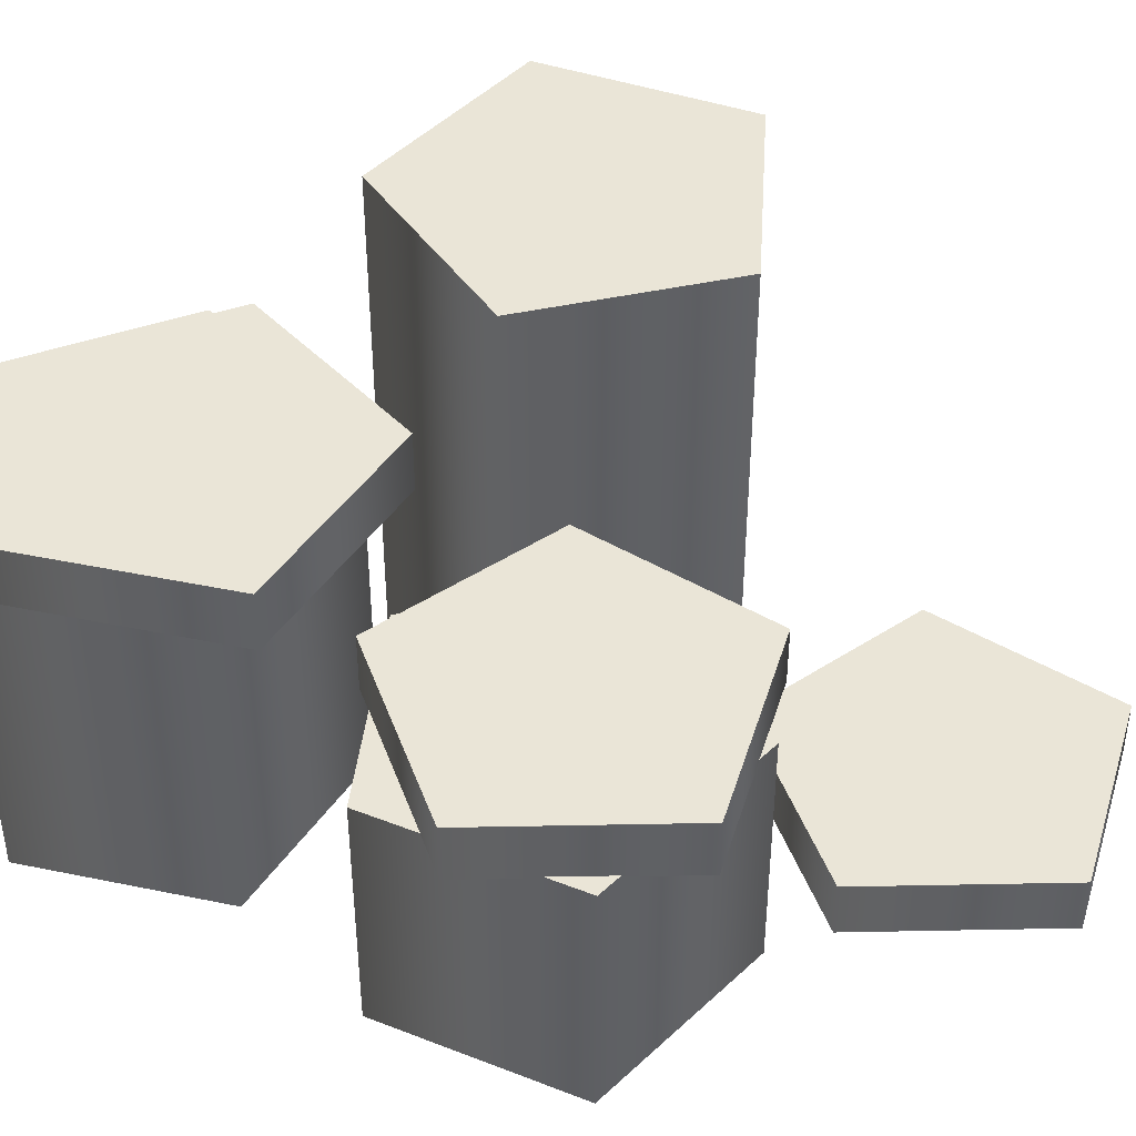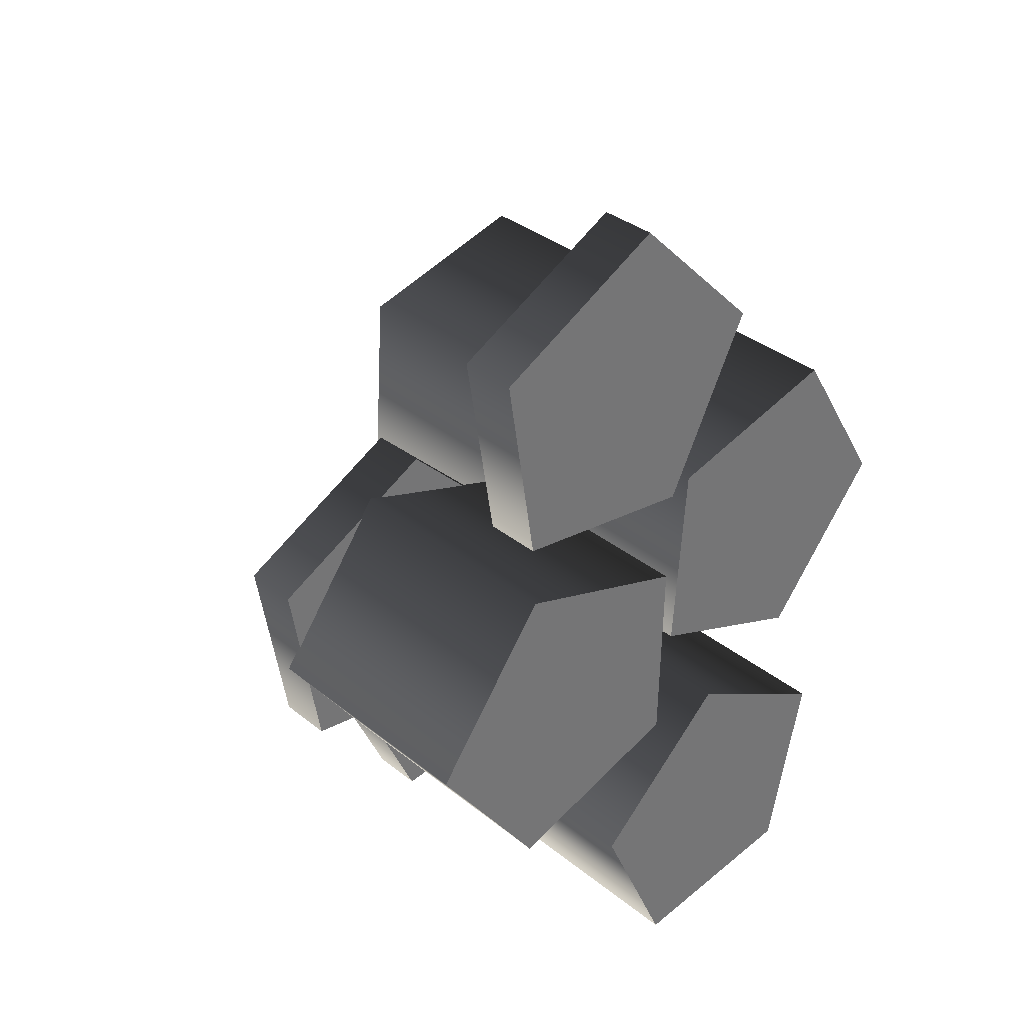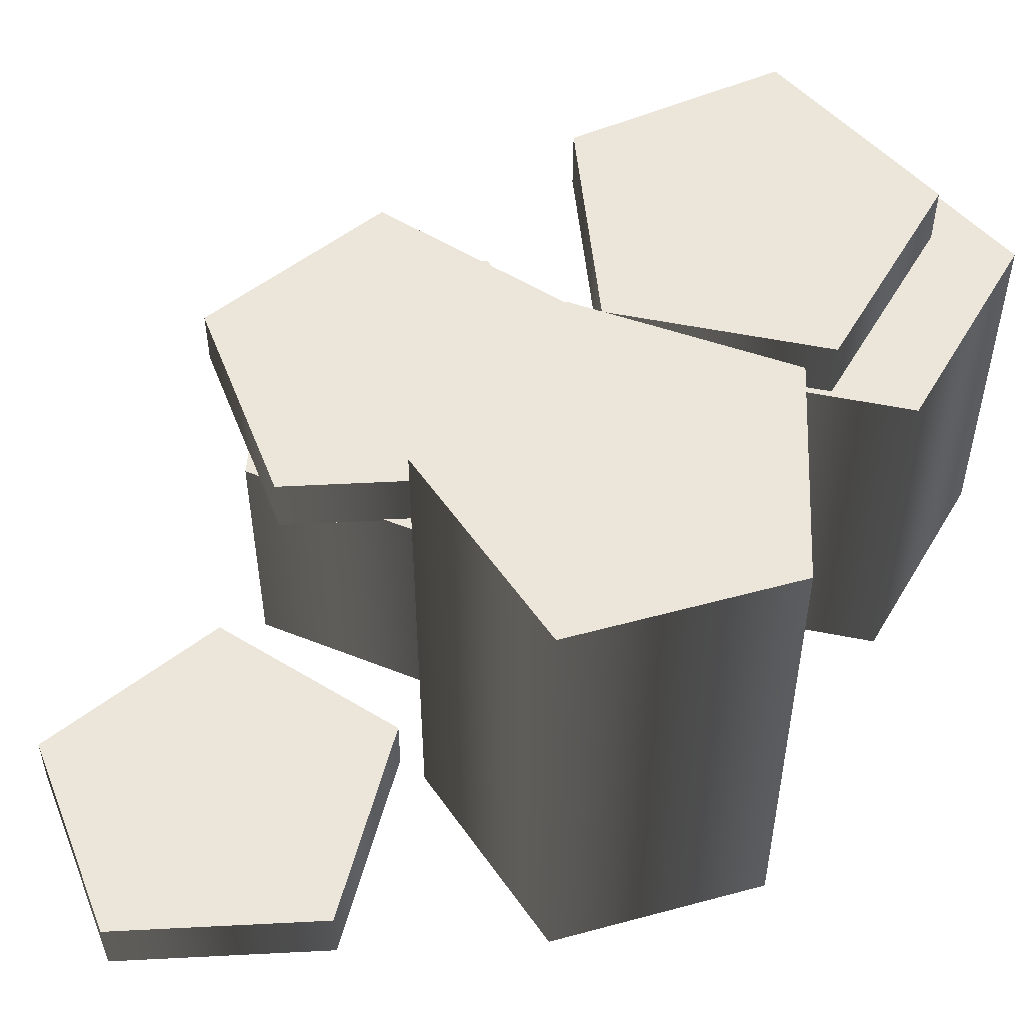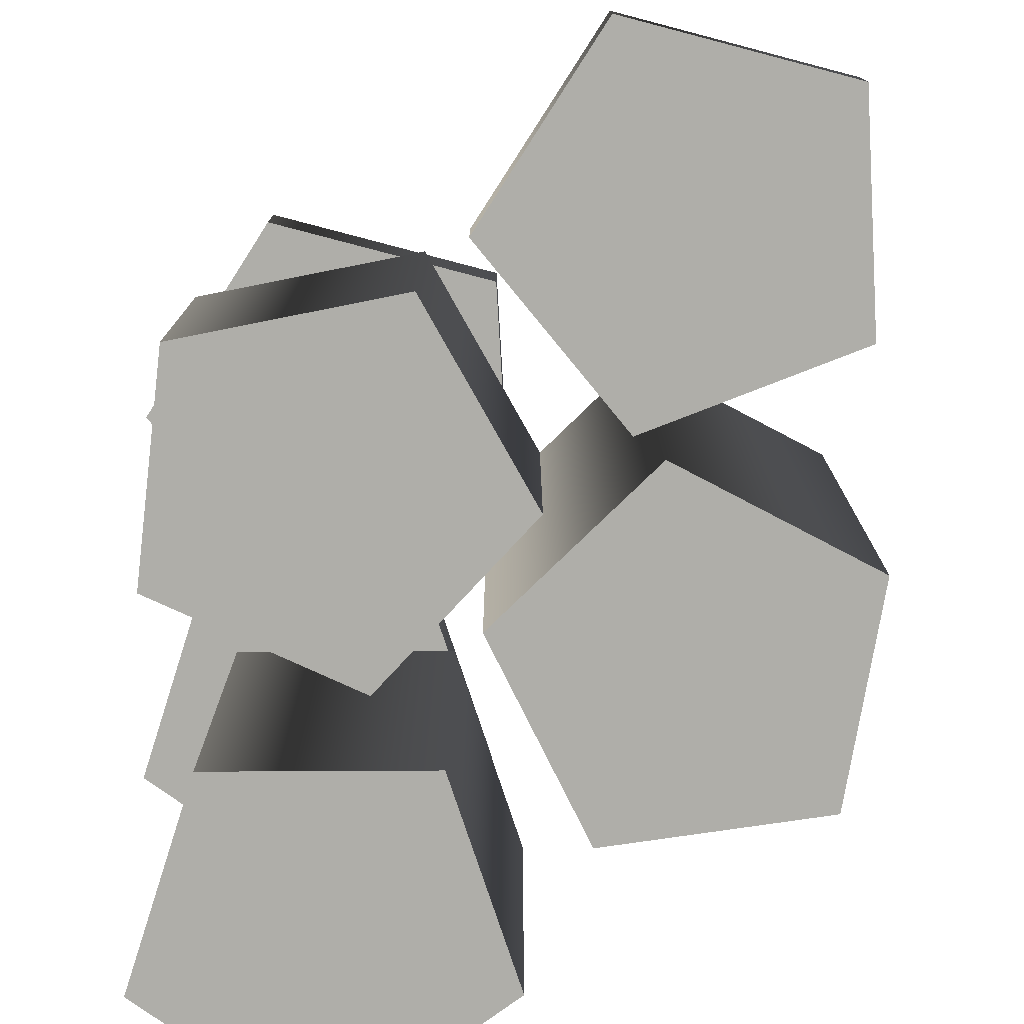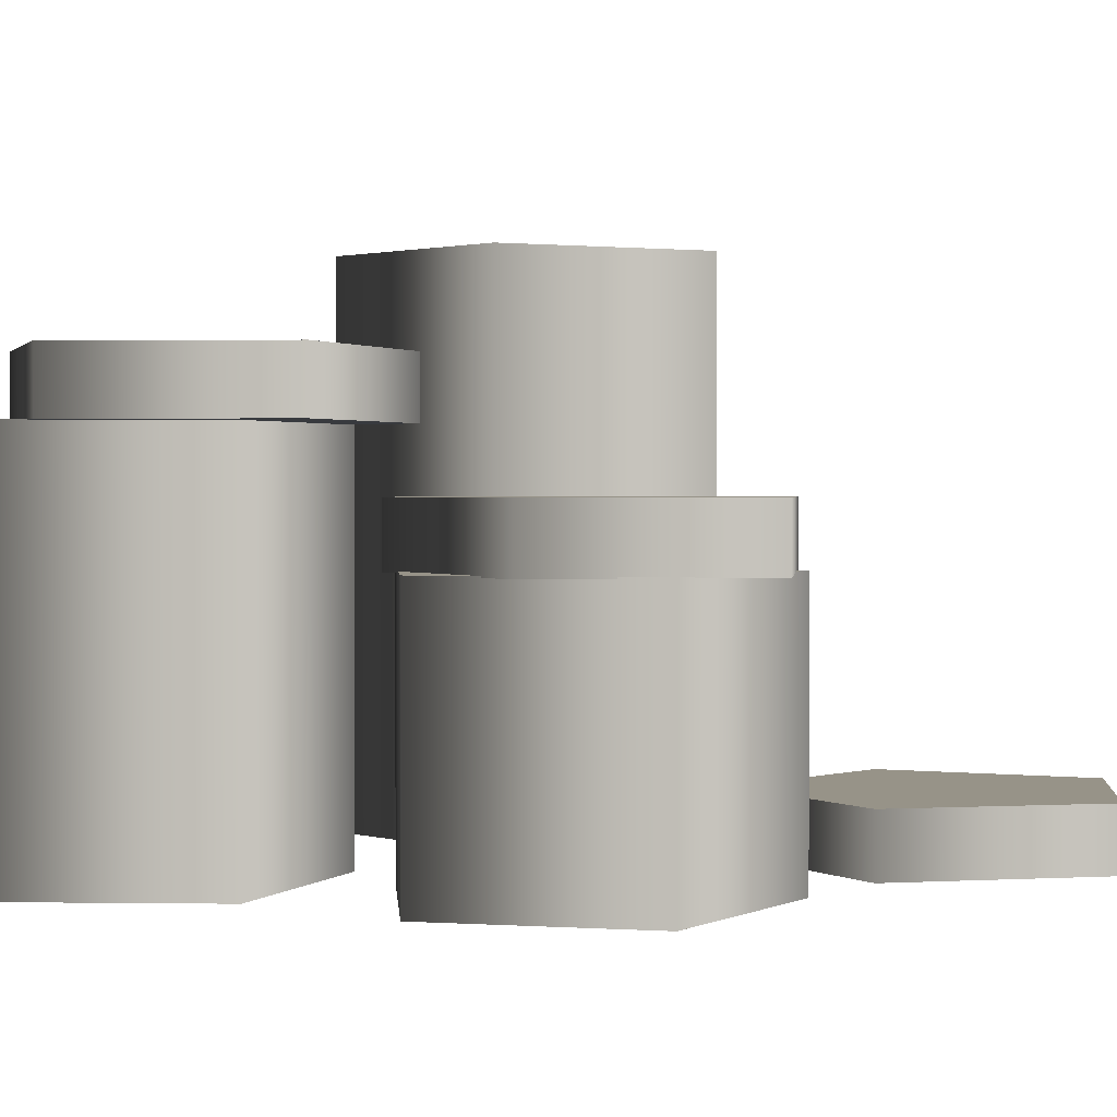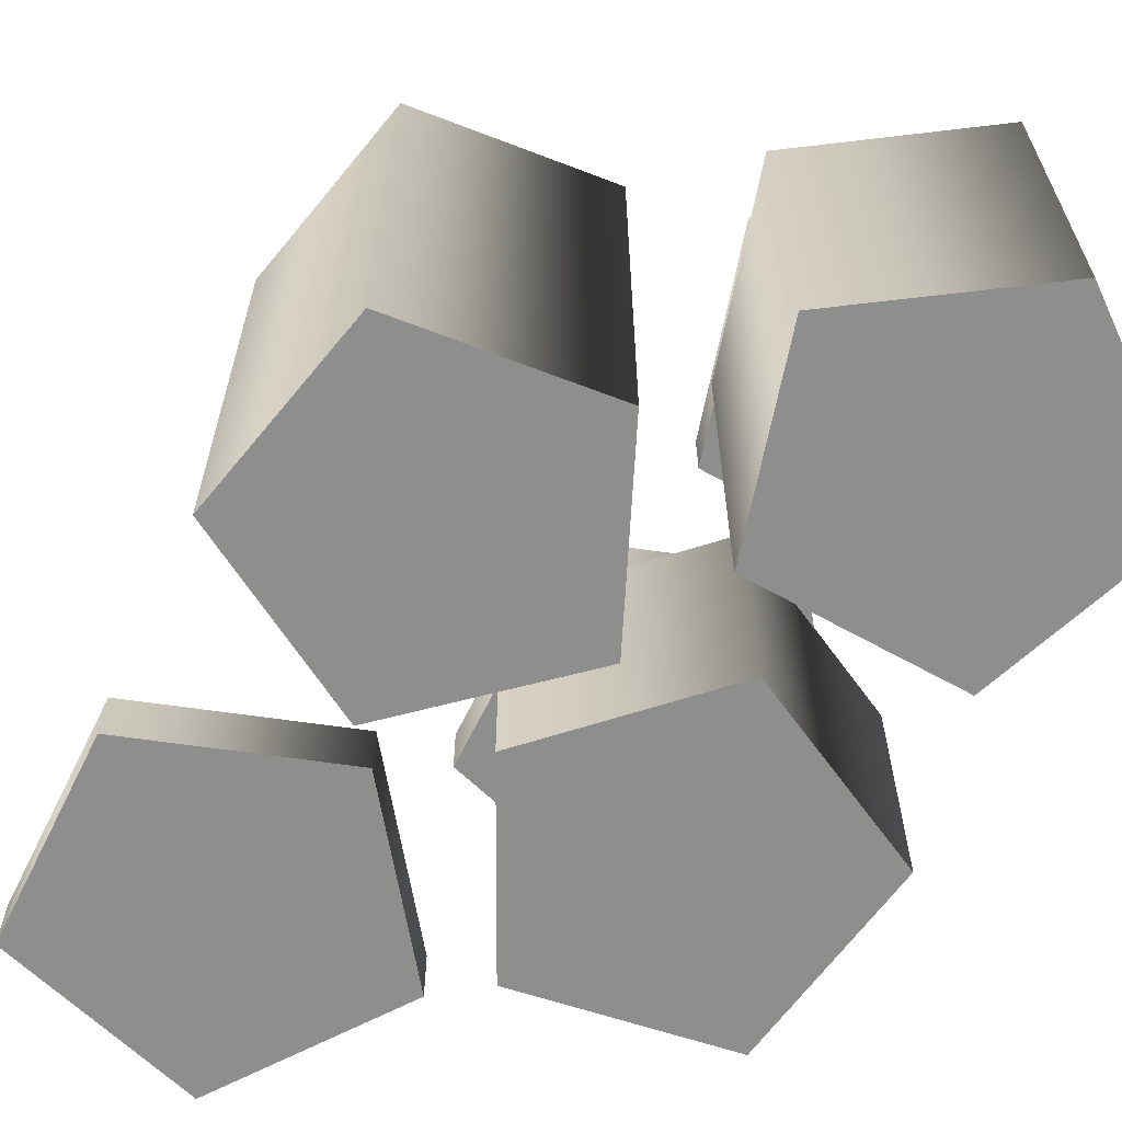
<metadata>
{"format":"obj","ext":"obj","renderer":"f3d","projection":"perspective","resolution":1024,"background":"white","views":[{"elev":44.0,"azim":-100.3,"up":"+Y"},{"elev":35.4,"azim":-43.5,"up":"+Z"},{"elev":54.4,"azim":41.9,"up":"+Y"},{"elev":-77.5,"azim":-41.7,"up":"+Y"},{"elev":1.4,"azim":-111.1,"up":"+Y"},{"elev":-64.9,"azim":108.8,"up":"+Y"}]}
</metadata>
<code>
v 0.04929 0.171 -0.06947
v 0.1374 0.171 -0.1203
v 0.1163 0.171 -0.2199
v -0.08819 -0.0112 0.06885
v -0.1494 -0.0112 -0.01242
v 0.008021 -0.0112 0.03572
v -0.09107 -0.0112 -0.09578
v 0.006245 -0.0112 -0.06603
v 0.1163 -0.0112 -0.2199
v 0.1374 -0.0112 -0.1203
v 0.01506 -0.0112 -0.2305
v 0.04929 -0.0112 -0.06947
v -0.02633 -0.0112 -0.1376
v -0.08619 0.02142 0.09805
v -0.1021 0.02142 0.1986
v 0.01432 0.02142 0.08213
v -0.01144 0.02142 0.2448
v 0.06052 0.02142 0.1728
v 0.01432 -0.007261 0.08213
v 0.06052 -0.007261 0.1728
v -0.08619 -0.007261 0.09805
v -0.01144 -0.007261 0.2448
v -0.1021 -0.007261 0.1986
v -0.1313 0.1418 -0.06725
v -0.1472 0.1418 0.03325
v -0.03075 0.1418 -0.08317
v -0.05651 0.1418 0.07945
v 0.01545 0.1418 0.007495
v -0.03075 0.1131 -0.08317
v 0.01545 0.1131 0.007495
v -0.1313 0.1131 -0.06725
v -0.05651 0.1131 0.07945
v -0.1472 0.1131 0.03325
v 0.008021 0.1138 0.03572
v 0.006245 0.1138 -0.06603
v -0.08819 0.1138 0.06885
v -0.09107 0.1138 -0.09578
v -0.1494 0.1138 -0.01242
v 0.03102 0.2442 0.08337
v 0.1298 0.2442 0.108
v 0.02392 0.2442 -0.01814
v 0.1837 0.2442 0.02169
v 0.1183 0.2442 -0.05626
v 0.02392 -0.002957 -0.01814
v 0.1183 -0.002957 -0.05626
v 0.03102 -0.002957 0.08337
v 0.1837 -0.002957 0.02169
v 0.1298 -0.002957 0.108
v -0.01922 0.1994 -0.2139
v -0.06061 0.1994 -0.121
v 0.08198 0.1994 -0.2033
v 0.01501 0.1994 -0.05288
v 0.1031 0.1994 -0.1038
v 0.08198 0.1708 -0.2033
v 0.1031 0.1708 -0.1038
v -0.01922 0.1708 -0.2139
v 0.01501 0.1708 -0.05288
v -0.06061 0.1708 -0.121
v -0.08819 0.1138 0.06885
v -0.1494 0.1138 -0.01242
v -0.1494 -0.0112 -0.01242
v -0.08819 -0.0112 0.06885
v 0.008021 0.1138 0.03572
v 0.008021 -0.0112 0.03572
v 0.006245 0.1138 -0.06603
v 0.006245 -0.0112 -0.06603
v -0.09107 0.1138 -0.09578
v -0.09107 -0.0112 -0.09578
v 0.1837 0.2442 0.02169
v 0.1298 0.2442 0.108
v 0.1298 -0.002957 0.108
v 0.1837 -0.002957 0.02169
v 0.1183 0.2442 -0.05626
v 0.1183 -0.002957 -0.05626
v 0.02392 0.2442 -0.01814
v 0.02392 -0.002957 -0.01814
v 0.03102 0.2442 0.08337
v 0.03102 -0.002957 0.08337
v 0.1163 0.171 -0.2199
v 0.1374 0.171 -0.1203
v 0.1374 -0.0112 -0.1203
v 0.1163 -0.0112 -0.2199
v 0.01506 0.171 -0.2305
v 0.01506 -0.0112 -0.2305
v -0.02633 0.171 -0.1376
v -0.02633 -0.0112 -0.1376
v 0.04929 0.171 -0.06947
v 0.04929 -0.0112 -0.06947
v -0.1021 -0.007261 0.1986
v -0.01144 -0.007261 0.2448
v -0.01144 0.02142 0.2448
v -0.1021 0.02142 0.1986
v -0.08619 -0.007261 0.09805
v -0.08619 0.02142 0.09805
v 0.01432 -0.007261 0.08213
v 0.01432 0.02142 0.08213
v 0.06052 -0.007261 0.1728
v 0.06052 0.02142 0.1728
v -0.01144 -0.007261 0.2448
v -0.01144 0.02142 0.2448
v 0.01545 0.1418 0.007495
v -0.05651 0.1418 0.07945
v -0.05651 0.1131 0.07945
v 0.01545 0.1131 0.007495
v -0.03075 0.1418 -0.08317
v -0.03075 0.1131 -0.08317
v -0.1313 0.1418 -0.06725
v -0.1313 0.1131 -0.06725
v -0.1472 0.1418 0.03325
v -0.1472 0.1131 0.03325
v -0.05651 0.1418 0.07945
v -0.05651 0.1131 0.07945
v -0.06061 0.1708 -0.121
v 0.01501 0.1708 -0.05288
v 0.01501 0.1994 -0.05288
v -0.06061 0.1994 -0.121
v -0.01922 0.1708 -0.2139
v -0.01922 0.1994 -0.2139
v 0.08198 0.1708 -0.2033
v 0.08198 0.1994 -0.2033
v 0.1031 0.1708 -0.1038
v 0.1031 0.1994 -0.1038
v 0.01501 0.1708 -0.05288
v 0.01501 0.1994 -0.05288
v 0.01506 0.171 -0.2305
v -0.02633 0.171 -0.1376
g 6OR_TOWNHALL_ARCHITECT_COINS
o 6OR_TOWNHALL_ARCHITECT_COINS0
f 1 2 3
f 4 5 6
f 5 7 6
f 7 8 6
f 9 10 11
f 10 12 11
f 12 13 11
f 14 15 16
f 15 17 16
f 17 18 16
f 19 20 21
f 20 22 21
f 22 23 21
f 24 25 26
f 25 27 26
f 27 28 26
f 29 30 31
f 30 32 31
f 32 33 31
f 34 35 36
f 35 37 36
f 37 38 36
f 39 40 41
f 40 42 41
f 42 43 41
f 44 45 46
f 45 47 46
f 47 48 46
f 49 50 51
f 50 52 51
f 52 53 51
f 54 55 56
f 55 57 56
f 57 58 56
f 59 60 61
f 61 62 59
f 63 59 62
f 62 64 63
f 65 63 64
f 64 66 65
f 67 65 66
f 66 68 67
f 60 67 68
f 68 61 60
f 69 70 71
f 71 72 69
f 73 69 72
f 72 74 73
f 75 73 74
f 74 76 75
f 77 75 76
f 76 78 77
f 70 77 78
f 78 71 70
f 79 80 81
f 81 82 79
f 83 79 82
f 82 84 83
f 85 83 84
f 84 86 85
f 87 85 86
f 86 88 87
f 80 87 88
f 88 81 80
f 89 90 91
f 91 92 89
f 93 89 92
f 92 94 93
f 95 93 94
f 94 96 95
f 97 95 96
f 96 98 97
f 99 97 98
f 98 100 99
f 101 102 103
f 103 104 101
f 105 101 104
f 104 106 105
f 107 105 106
f 106 108 107
f 109 107 108
f 108 110 109
f 111 109 110
f 110 112 111
f 113 114 115
f 115 116 113
f 117 113 116
f 116 118 117
f 119 117 118
f 118 120 119
f 121 119 120
f 120 122 121
f 123 121 122
f 122 124 123
f 125 126 3
f 126 1 3

</code>
